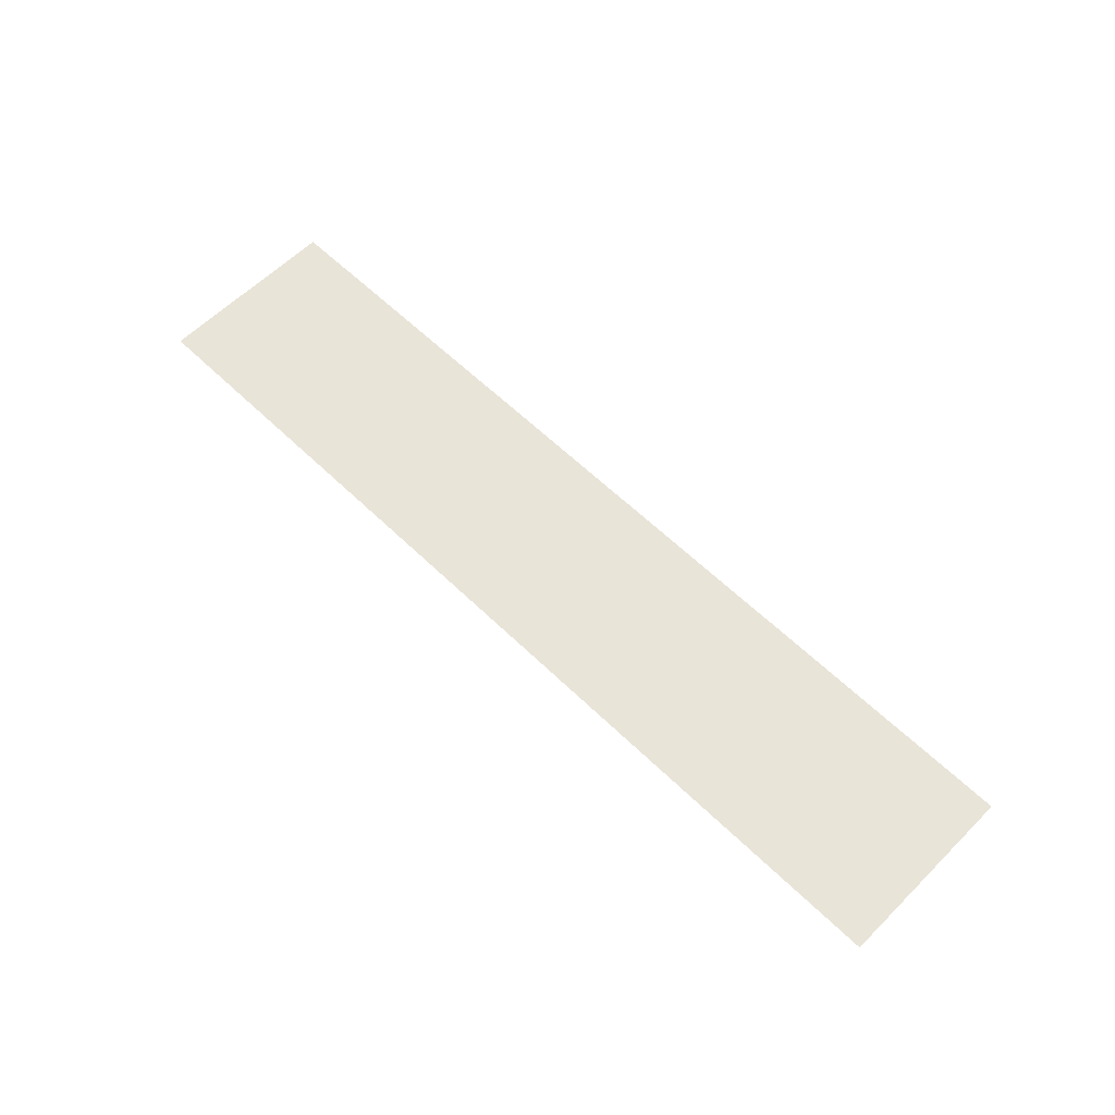
<metadata>
{"format":"obj","ext":"obj","renderer":"f3d","projection":"perspective","resolution":1024,"background":"white","views":[{"elev":60.5,"azim":-135.3,"up":"+Z"}]}
</metadata>
<code>
v -2.192 0.375 -0.5
v -1.143 0.375 -0.5
v -1.492 0.465 -0.5
v -1.843 0.465 -0.5
v -2.192 0.375 -0.5
v -1.843 0.465 -0.5
v -2.002 0.465 -0.5
v -2.192 0.375 -0.5
v -2.002 0.465 -0.5
v -2.103 0.465 -0.5
v -1.492 0.465 -0.5
v -1.143 0.375 -0.5
v -1.333 0.465 -0.5
v -1.333 0.465 -0.5
v -1.143 0.375 -0.5
v -1.232 0.465 -0.5
v -2.192 0.63 -0.5
v -2.103 0.565 -0.5
v -2.103 0.63 -0.5
v -2.192 0.375 -0.5
v -2.103 0.465 -0.5
v -2.103 0.565 -0.5
v -2.192 0.63 -0.5
v -1.143 0.375 -0.5
v -1.143 0.63 -0.5
v -1.232 0.565 -0.5
v -1.232 0.465 -0.5
v -1.232 0.63 -0.5
v -1.232 0.565 -0.5
v -1.143 0.63 -0.5
v -1.843 0.85 -0.5
v -1.492 0.85 -0.5
v -1.317 0.925 -0.5
v -2.018 0.925 -0.5
v -1.843 0.85 -0.5
v -2.018 0.925 -0.5
v -1.942 0.85 -0.5
v -1.942 0.85 -0.5
v -2.018 0.925 -0.5
v -2.018 0.85 -0.5
v -1.393 0.85 -0.5
v -1.317 0.925 -0.5
v -1.492 0.85 -0.5
v -1.317 0.925 -0.5
v -1.393 0.85 -0.5
v -1.317 0.85 -0.5
v -1.843 0.465 -0.5
v -1.492 0.465 -0.5
v -1.492 0.75 -0.5
v -1.843 0.75 -0.5
v -1.492 0.85 -0.5
v -1.843 0.85 -0.5
v -1.843 0.75 -0.5
v -1.492 0.75 -0.5
v -2.103 0.465 -0.5
v -2.073 0.4943 -0.5
v -2.103 0.565 -0.5
v -2.103 0.465 -0.5
v -2.002 0.465 -0.5
v -2.073 0.4943 -0.5
v -2.002 0.565 -0.5
v -2.103 0.565 -0.5
v -2.073 0.4943 -0.5
v -2.002 0.565 -0.5
v -2.073 0.4943 -0.5
v -2.002 0.465 -0.5
v -1.232 0.465 -0.5
v -1.262 0.4943 -0.5
v -1.232 0.565 -0.5
v -1.232 0.465 -0.5
v -1.333 0.465 -0.5
v -1.262 0.4943 -0.5
v -1.333 0.565 -0.5
v -1.232 0.565 -0.5
v -1.262 0.4943 -0.5
v -1.333 0.565 -0.5
v -1.262 0.4943 -0.5
v -1.333 0.465 -0.5
v -1.843 0.85 -0.5
v -1.872 0.8207 -0.5
v -1.843 0.75 -0.5
v -1.843 0.85 -0.5
v -1.942 0.85 -0.5
v -1.872 0.8207 -0.5
v -1.942 0.75 -0.5
v -1.843 0.75 -0.5
v -1.872 0.8207 -0.5
v -1.942 0.75 -0.5
v -1.872 0.8207 -0.5
v -1.942 0.85 -0.5
v -1.492 0.85 -0.5
v -1.463 0.8207 -0.5
v -1.492 0.75 -0.5
v -1.492 0.85 -0.5
v -1.393 0.85 -0.5
v -1.463 0.8207 -0.5
v -1.393 0.75 -0.5
v -1.492 0.75 -0.5
v -1.463 0.8207 -0.5
v -1.393 0.75 -0.5
v -1.463 0.8207 -0.5
v -1.393 0.85 -0.5
v -2.002 0.565 -0.5
v -2.002 0.465 -0.5
v -1.843 0.465 -0.5
v -1.843 0.75 -0.5
v -1.333 0.565 -0.5
v -1.492 0.75 -0.5
v -1.492 0.465 -0.5
v -1.333 0.465 -0.5
v -2.002 0.565 -0.5
v -1.843 0.75 -0.5
v -1.942 0.75 -0.5
v -2.103 0.565 -0.5
v -1.333 0.565 -0.5
v -1.232 0.565 -0.5
v -1.393 0.75 -0.5
v -1.492 0.75 -0.5
v -1.942 0.75 -0.5
v -1.942 0.85 -0.5
v -2.103 0.63 -0.5
v -2.103 0.565 -0.5
v -1.393 0.75 -0.5
v -1.232 0.565 -0.5
v -1.232 0.63 -0.5
v -1.393 0.85 -0.5
v -2.192 0.63 -0.5
v -2.103 0.63 -0.5
v -1.942 0.85 -0.5
v -2.018 0.85 -0.5
v -1.143 0.63 -0.5
v -1.317 0.85 -0.5
v -1.393 0.85 -0.5
v -1.232 0.63 -0.5
v -2.192 0.63 -0.5
v -2.018 0.85 -0.5
v -2.018 0.925 -0.5
v -2.192 0.925 -0.5
v -1.143 0.855 -0.5
v -1.143 0.925 -0.5
v -1.317 0.925 -0.5
v -1.317 0.85 -0.5
v -0.5425 0.67 -0.5
v -0.6425 0.53 -0.5
v -0.6575 0.375 -0.5
v -0.3475 0.375 -0.5
v -0.6425 0.53 -0.5
v -0.5425 0.67 -0.5
v -0.7425 0.67 -0.5
v -0.7875 0.73 -0.5
v -0.6575 0.375 -0.5
v -0.6425 0.53 -0.5
v -0.7425 0.67 -0.5
v -0.7875 0.73 -0.5
v -0.7425 0.67 -0.5
v -0.5425 0.67 -0.5
v -0.4975 0.73 -0.5
v -0.3475 0.375 -0.5
v -0.4975 0.73 -0.5
v -0.5425 0.67 -0.5
v -1.143 0.375 -0.5
v -0.6575 0.375 -0.5
v -0.9975 0.835 -0.5
v -1.038 0.855 -0.5
v -1.143 0.925 -0.5
v -1.143 0.855 -0.5
v -1.143 0.375 -0.5
v -0.9975 0.835 -0.5
v -1.012 0.8475 -0.5
v -1.038 0.855 -0.5
v -1.143 0.63 -0.5
v -1.143 0.375 -0.5
v -1.038 0.855 -0.5
v -1.317 0.85 -0.5
v -1.143 0.63 -0.5
v -1.038 0.855 -0.5
v -1.143 0.855 -0.5
v -0.8525 0.86 -0.5
v -0.8422 0.8497 -0.5
v -0.8525 0.825 -0.5
v -0.8525 0.86 -0.5
v -0.8175 0.86 -0.5
v -0.8422 0.8497 -0.5
v -0.8175 0.825 -0.5
v -0.8525 0.825 -0.5
v -0.8422 0.8497 -0.5
v -0.8175 0.825 -0.5
v -0.8422 0.8497 -0.5
v -0.8175 0.86 -0.5
v -0.6575 0.375 -0.5
v -0.7875 0.73 -0.5
v -0.8525 0.825 -0.5
v -0.9975 0.835 -0.5
v -0.8525 0.86 -0.5
v -0.8175 0.86 -0.5
v -0.7275 0.925 -0.5
v -1.143 0.925 -0.5
v -0.7275 0.86 -0.5
v -0.7275 0.925 -0.5
v -0.8175 0.86 -0.5
v -0.9975 0.835 -0.5
v -0.8525 0.825 -0.5
v -0.8525 0.86 -0.5
v -1.012 0.8475 -0.5
v -1.012 0.8475 -0.5
v -0.8525 0.86 -0.5
v -1.143 0.925 -0.5
v -1.038 0.855 -0.5
v -0.7875 0.73 -0.5
v -0.8175 0.825 -0.5
v -0.8525 0.825 -0.5
v -0.4625 0.86 -0.5
v -0.4728 0.8497 -0.5
v -0.4625 0.825 -0.5
v -0.4625 0.86 -0.5
v -0.4975 0.86 -0.5
v -0.4728 0.8497 -0.5
v -0.4975 0.825 -0.5
v -0.4625 0.825 -0.5
v -0.4728 0.8497 -0.5
v -0.4975 0.825 -0.5
v -0.4728 0.8497 -0.5
v -0.4975 0.86 -0.5
v -0.0325 0.83 -0.5
v -0.4625 0.825 -0.5
v -0.4975 0.73 -0.5
v -0.3475 0.375 -0.5
v -0.5925 0.86 -0.5
v -0.4975 0.86 -0.5
v -0.5925 0.925 -0.5
v 0.0925 0.925 -0.5
v -0.5925 0.925 -0.5
v -0.4975 0.86 -0.5
v -0.4625 0.86 -0.5
v -0.5925 0.86 -0.5
v -0.4975 0.825 -0.5
v -0.4975 0.86 -0.5
v -0.4975 0.73 -0.5
v -0.4625 0.825 -0.5
v -0.4975 0.825 -0.5
v -0.8175 0.86 -0.5
v -0.8175 0.825 -0.5
v -0.7875 0.73 -0.5
v -0.7275 0.86 -0.5
v -0.4975 0.73 -0.5
v -0.4975 0.825 -0.5
v -0.5925 0.86 -0.5
v -0.7875 0.73 -0.5
v -0.4975 0.73 -0.5
v -0.5925 0.86 -0.5
v -0.7275 0.86 -0.5
v -0.7275 0.925 -0.5
v -0.7275 0.86 -0.5
v -0.5925 0.86 -0.5
v -0.5925 0.925 -0.5
v 0.0925 0.925 -0.5
v 0.0175 0.855 -0.5
v 0.0925 0.855 -0.5
v 0.0925 0.925 -0.5
v -0.4625 0.86 -0.5
v -0.4625 0.825 -0.5
v 0.0175 0.855 -0.5
v -0.4625 0.825 -0.5
v -0.0325 0.83 -0.5
v -0.005 0.8485 -0.5
v -0.4625 0.825 -0.5
v -0.005 0.8485 -0.5
v 0.0175 0.855 -0.5
v -0.005 0.8485 -0.5
v -0.0325 0.83 -0.5
v -0.3475 0.375 -0.5
v 0.1175 0.375 -0.5
v 0.0925 0.855 -0.5
v 0.0175 0.855 -0.5
v -0.005 0.8485 -0.5
v 0.1175 0.375 -0.5
v 0.1175 0.46 -0.5
v 0.0925 0.855 -0.5
v 0.1175 0.375 -0.5
v 0.1175 0.46 -0.5
v 0.1425 0.925 -0.5
v 0.0925 0.925 -0.5
v 0.0925 0.855 -0.5
v 0.7125 0.445 -0.5
v 0.7775 0.375 -0.5
v 0.7775 0.445 -0.5
v 0.6875 0.445 -0.5
v 0.6948 0.4523 -0.5
v 0.7125 0.445 -0.5
v 0.6875 0.445 -0.5
v 0.6875 0.47 -0.5
v 0.6948 0.4523 -0.5
v 0.6875 0.495 -0.5
v 0.6948 0.4877 -0.5
v 0.6875 0.47 -0.5
v 0.7125 0.47 -0.5
v 0.7125 0.445 -0.5
v 0.7029 0.4469 -0.5
v 0.7125 0.47 -0.5
v 0.7029 0.4469 -0.5
v 0.6948 0.4523 -0.5
v 0.7125 0.47 -0.5
v 0.6948 0.4523 -0.5
v 0.6894 0.4604 -0.5
v 0.7125 0.47 -0.5
v 0.6894 0.4604 -0.5
v 0.6875 0.47 -0.5
v 0.7125 0.47 -0.5
v 0.6875 0.47 -0.5
v 0.6894 0.4796 -0.5
v 0.7125 0.47 -0.5
v 0.6894 0.4796 -0.5
v 0.6948 0.4877 -0.5
v 0.7125 0.445 -0.5
v 0.6875 0.445 -0.5
v 0.1175 0.375 -0.5
v 0.7775 0.375 -0.5
v 0.1175 0.375 -0.5
v 0.2025 0.46 -0.5
v 0.1175 0.46 -0.5
v 0.2025 0.46 -0.5
v 0.1175 0.375 -0.5
v 0.6875 0.445 -0.5
v 0.2225 0.463 -0.5
v 0.2225 0.463 -0.5
v 0.6875 0.445 -0.5
v 0.245 0.475 -0.5
v 0.245 0.475 -0.5
v 0.6875 0.445 -0.5
v 0.6875 0.47 -0.5
v 0.5325 0.72 -0.5
v 0.5325 0.72 -0.5
v 0.6875 0.47 -0.5
v 0.6875 0.495 -0.5
v 0.5325 0.72 -0.5
v 0.6875 0.495 -0.5
v 0.6948 0.4877 -0.5
v 0.8025 0.565 -0.5
v 0.8025 0.565 -0.5
v 0.6948 0.4877 -0.5
v 0.7125 0.47 -0.5
v 0.8025 0.565 -0.5
v 0.7125 0.47 -0.5
v 0.7125 0.445 -0.5
v 0.7775 0.445 -0.5
v 0.1425 0.925 -0.5
v 0.1175 0.46 -0.5
v 0.1425 0.85 -0.5
v 0.1175 0.46 -0.5
v 0.2025 0.46 -0.5
v 0.3075 0.85 -0.5
v 0.1425 0.85 -0.5
v 0.2025 0.46 -0.5
v 0.2225 0.463 -0.5
v 0.3325 0.8442 -0.5
v 0.3075 0.85 -0.5
v 0.2225 0.463 -0.5
v 0.245 0.475 -0.5
v 0.3525 0.835 -0.5
v 0.3325 0.8442 -0.5
v 0.5325 0.72 -0.5
v 0.3525 0.835 -0.5
v 0.245 0.475 -0.5
v 0.1425 0.85 -0.5
v 0.3075 0.85 -0.5
v 0.6025 0.925 -0.5
v 0.1425 0.925 -0.5
v 0.6025 0.925 -0.5
v 0.3075 0.85 -0.5
v 0.3325 0.8442 -0.5
v 0.5525 0.85 -0.5
v 0.6025 0.925 -0.5
v 0.3325 0.8442 -0.5
v 0.3525 0.835 -0.5
v 0.6025 0.925 -0.5
v 0.5525 0.85 -0.5
v 0.6025 0.85 -0.5
v 0.5325 0.72 -0.5
v 0.6225 0.795 -0.5
v 0.5525 0.85 -0.5
v 0.3525 0.835 -0.5
v 0.6225 0.795 -0.5
v 0.7075 0.85 -0.5
v 0.655 0.85 -0.5
v 0.6225 0.795 -0.5
v 0.655 0.85 -0.5
v 0.6025 0.85 -0.5
v 0.6225 0.795 -0.5
v 0.6025 0.85 -0.5
v 0.5525 0.85 -0.5
v 0.6025 0.85 -0.5
v 0.655 0.85 -0.5
v 0.655 0.925 -0.5
v 0.6025 0.925 -0.5
v 0.8025 0.565 -0.5
v 0.8875 0.64 -0.5
v 0.6225 0.795 -0.5
v 0.5325 0.72 -0.5
v 1.157 0.846 -0.5
v 0.7075 0.85 -0.5
v 0.6225 0.795 -0.5
v 1.135 0.8375 -0.5
v 1.18 0.85 -0.5
v 1.268 0.925 -0.5
v 0.7075 0.85 -0.5
v 1.157 0.846 -0.5
v 0.7075 0.85 -0.5
v 1.268 0.925 -0.5
v 0.655 0.925 -0.5
v 0.655 0.85 -0.5
v 1.18 0.85 -0.5
v 1.268 0.85 -0.5
v 1.268 0.925 -0.5
v 0.8875 0.64 -0.5
v 1.135 0.8375 -0.5
v 0.6225 0.795 -0.5
v 0.8875 0.64 -0.5
v 1.067 0.5 -0.5
v 1.135 0.8375 -0.5
v 1.067 0.5 -0.5
v 1.113 0.475 -0.5
v 1.157 0.846 -0.5
v 1.135 0.8375 -0.5
v 1.113 0.475 -0.5
v 1.167 0.46 -0.5
v 1.18 0.85 -0.5
v 1.157 0.846 -0.5
v 1.167 0.46 -0.5
v 1.268 0.46 -0.5
v 1.268 0.85 -0.5
v 1.18 0.85 -0.5
v 0.8025 0.565 -0.5
v 0.885 0.47 -0.5
v 0.9027 0.4877 -0.5
v 0.8875 0.64 -0.5
v 0.8025 0.565 -0.5
v 0.9027 0.4877 -0.5
v 0.91 0.495 -0.5
v 0.8875 0.64 -0.5
v 0.91 0.495 -0.5
v 1.067 0.5 -0.5
v 0.91 0.445 -0.5
v 0.9027 0.4523 -0.5
v 0.885 0.445 -0.5
v 0.91 0.445 -0.5
v 0.91 0.47 -0.5
v 0.9027 0.4523 -0.5
v 0.91 0.495 -0.5
v 0.9027 0.4877 -0.5
v 0.91 0.47 -0.5
v 0.885 0.47 -0.5
v 0.885 0.445 -0.5
v 0.8946 0.4469 -0.5
v 0.885 0.47 -0.5
v 0.8946 0.4469 -0.5
v 0.9027 0.4523 -0.5
v 0.885 0.47 -0.5
v 0.9027 0.4523 -0.5
v 0.9081 0.4604 -0.5
v 0.885 0.47 -0.5
v 0.9081 0.4604 -0.5
v 0.91 0.47 -0.5
v 0.885 0.47 -0.5
v 0.91 0.47 -0.5
v 0.9081 0.4796 -0.5
v 0.885 0.47 -0.5
v 0.9081 0.4796 -0.5
v 0.9027 0.4877 -0.5
v 0.7775 0.375 -0.5
v 0.8625 0.375 -0.5
v 0.8625 0.445 -0.5
v 0.7775 0.445 -0.5
v 0.8025 0.565 -0.5
v 0.7775 0.445 -0.5
v 0.8625 0.445 -0.5
v 0.8025 0.565 -0.5
v 0.8625 0.445 -0.5
v 0.885 0.445 -0.5
v 0.885 0.47 -0.5
v 0.8625 0.445 -0.5
v 0.8625 0.375 -0.5
v 0.885 0.445 -0.5
v 0.91 0.47 -0.5
v 1.113 0.475 -0.5
v 1.067 0.5 -0.5
v 0.91 0.495 -0.5
v 1.113 0.475 -0.5
v 0.91 0.47 -0.5
v 0.91 0.445 -0.5
v 1.167 0.46 -0.5
v 1.167 0.46 -0.5
v 0.91 0.445 -0.5
v 0.8625 0.375 -0.5
v 1.268 0.375 -0.5
v 0.8625 0.375 -0.5
v 0.91 0.445 -0.5
v 0.885 0.445 -0.5
v 1.268 0.46 -0.5
v 1.167 0.46 -0.5
v 1.268 0.375 -0.5
v 1.482 0.455 -0.5
v 1.268 0.46 -0.5
v 1.268 0.375 -0.5
v 1.482 0.375 -0.5
v 1.268 0.46 -0.5
v 1.482 0.455 -0.5
v 1.482 0.85 -0.5
v 1.268 0.85 -0.5
v 1.268 0.925 -0.5
v 1.268 0.85 -0.5
v 1.482 0.85 -0.5
v 1.482 0.925 -0.5
v 1.663 0.455 -0.5
v 1.633 0.4843 -0.5
v 1.663 0.555 -0.5
v 1.663 0.455 -0.5
v 1.562 0.455 -0.5
v 1.633 0.4843 -0.5
v 1.562 0.555 -0.5
v 1.663 0.555 -0.5
v 1.633 0.4843 -0.5
v 1.562 0.555 -0.5
v 1.633 0.4843 -0.5
v 1.562 0.455 -0.5
v 1.482 0.375 -0.5
v 1.562 0.455 -0.5
v 1.482 0.455 -0.5
v 1.562 0.455 -0.5
v 1.482 0.375 -0.5
v 1.663 0.455 -0.5
v 2.013 0.455 -0.5
v 2.042 0.4843 -0.5
v 2.013 0.555 -0.5
v 2.013 0.455 -0.5
v 2.112 0.455 -0.5
v 2.042 0.4843 -0.5
v 2.112 0.555 -0.5
v 2.013 0.555 -0.5
v 2.042 0.4843 -0.5
v 2.112 0.555 -0.5
v 2.042 0.4843 -0.5
v 2.112 0.455 -0.5
v 2.192 0.375 -0.5
v 2.192 0.455 -0.5
v 2.112 0.455 -0.5
v 2.013 0.455 -0.5
v 2.192 0.375 -0.5
v 2.112 0.455 -0.5
v 1.482 0.375 -0.5
v 2.192 0.375 -0.5
v 2.013 0.455 -0.5
v 1.663 0.455 -0.5
v 1.663 0.85 -0.5
v 1.633 0.8207 -0.5
v 1.663 0.75 -0.5
v 1.663 0.85 -0.5
v 1.562 0.85 -0.5
v 1.633 0.8207 -0.5
v 1.562 0.75 -0.5
v 1.663 0.75 -0.5
v 1.633 0.8207 -0.5
v 1.562 0.75 -0.5
v 1.633 0.8207 -0.5
v 1.562 0.85 -0.5
v 2.013 0.85 -0.5
v 2.042 0.8207 -0.5
v 2.013 0.75 -0.5
v 2.013 0.85 -0.5
v 2.112 0.85 -0.5
v 2.042 0.8207 -0.5
v 2.112 0.75 -0.5
v 2.013 0.75 -0.5
v 2.042 0.8207 -0.5
v 2.112 0.75 -0.5
v 2.042 0.8207 -0.5
v 2.112 0.85 -0.5
v 1.482 0.925 -0.5
v 1.482 0.85 -0.5
v 1.562 0.85 -0.5
v 1.482 0.925 -0.5
v 1.562 0.85 -0.5
v 1.663 0.85 -0.5
v 2.192 0.925 -0.5
v 2.112 0.85 -0.5
v 2.192 0.85 -0.5
v 2.192 0.925 -0.5
v 2.013 0.85 -0.5
v 2.112 0.85 -0.5
v 1.482 0.925 -0.5
v 1.663 0.85 -0.5
v 2.013 0.85 -0.5
v 2.192 0.925 -0.5
v 2.013 0.555 -0.5
v 1.663 0.555 -0.5
v 1.663 0.455 -0.5
v 2.013 0.455 -0.5
v 1.663 0.555 -0.5
v 2.013 0.555 -0.5
v 2.013 0.75 -0.5
v 1.663 0.75 -0.5
v 2.013 0.85 -0.5
v 1.663 0.85 -0.5
v 1.663 0.75 -0.5
v 2.013 0.75 -0.5
v 1.482 0.455 -0.5
v 1.562 0.455 -0.5
v 1.562 0.555 -0.5
v 1.482 0.85 -0.5
v 1.562 0.75 -0.5
v 1.562 0.85 -0.5
v 1.482 0.455 -0.5
v 1.562 0.555 -0.5
v 1.562 0.75 -0.5
v 1.482 0.85 -0.5
v 1.562 0.555 -0.5
v 1.663 0.555 -0.5
v 1.663 0.75 -0.5
v 1.562 0.75 -0.5
v 2.192 0.455 -0.5
v 2.112 0.555 -0.5
v 2.112 0.455 -0.5
v 2.192 0.85 -0.5
v 2.112 0.85 -0.5
v 2.112 0.75 -0.5
v 2.192 0.455 -0.5
v 2.192 0.85 -0.5
v 2.112 0.75 -0.5
v 2.112 0.555 -0.5
v 2.112 0.555 -0.5
v 2.112 0.75 -0.5
v 2.013 0.75 -0.5
v 2.013 0.555 -0.5
v -2.192 0.925 -0.5
v -3 1.2 -0.5
v -3 0 -0.5
v -2.192 0.63 -0.5
v -2.192 0.375 -0.5
v -2.192 0.63 -0.5
v -3 0 -0.5
v -2.192 0.375 -0.5
v -3 0 -0.5
v -1 0.375 -0.5
v -1 0.375 -0.5
v -3 0 -0.5
v -0.515 0.375 -0.5
v -0.515 0.375 -0.5
v -3 0 -0.5
v -0.205 0.375 -0.5
v -3 0 -0.5
v 3 0 -0.5
v 0.26 0.375 -0.5
v -0.205 0.375 -0.5
v 0.92 0.375 -0.5
v 0.26 0.375 -0.5
v 3 0 -0.5
v 0.92 0.375 -0.5
v 3 0 -0.5
v 1.005 0.375 -0.5
v 1.005 0.375 -0.5
v 3 0 -0.5
v 1.41 0.375 -0.5
v 1.41 0.375 -0.5
v 3 0 -0.5
v 1.625 0.375 -0.5
v 1.625 0.375 -0.5
v 3 0 -0.5
v 2.192 0.375 -0.5
v 2.192 0.375 -0.5
v 3 0 -0.5
v 2.192 0.455 -0.5
v 2.192 0.85 -0.5
v 2.192 0.455 -0.5
v 3 0 -0.5
v 3 1.2 -0.5
v 2.192 0.85 -0.5
v 3 1.2 -0.5
v 2.192 0.925 -0.5
v 2.192 0.925 -0.5
v 3 1.2 -0.5
v 1.625 0.925 -0.5
v 1.625 0.925 -0.5
v 3 1.2 -0.5
v 1.41 0.925 -0.5
v 1.41 0.925 -0.5
v 3 1.2 -0.5
v 0.7975 0.925 -0.5
v 0.7975 0.925 -0.5
v 3 1.2 -0.5
v 0.745 0.925 -0.5
v 0.745 0.925 -0.5
v 3 1.2 -0.5
v 0.285 0.925 -0.5
v 0.235 0.925 -0.5
v 0.285 0.925 -0.5
v 3 1.2 -0.5
v -3 1.2 -0.5
v -1 0.925 -0.5
v -0.585 0.925 -0.5
v -3 1.2 -0.5
v 0.235 0.925 -0.5
v -3 1.2 -0.5
v -0.45 0.925 -0.5
v -0.45 0.925 -0.5
v -3 1.2 -0.5
v -0.585 0.925 -0.5
v -1 0.925 -0.5
v -3 1.2 -0.5
v -1.175 0.925 -0.5
v -1.175 0.925 -0.5
v -3 1.2 -0.5
v -1.875 0.925 -0.5
v -1.875 0.925 -0.5
v -3 1.2 -0.5
v -2.192 0.925 -0.5
g mesh6963095
f 1 3 2
f 3 1 4
f 5 7 6
f 8 10 9
f 11 13 12
f 14 16 15
f 17 19 18
f 20 22 21
f 22 20 23
f 24 26 25
f 26 24 27
f 28 30 29
f 31 33 32
f 33 31 34
f 35 37 36
f 38 40 39
f 41 43 42
f 44 46 45
f 47 49 48
f 49 47 50
f 51 53 52
f 53 51 54
g mesh6963096
f 55 57 56
f 58 60 59
g mesh6963098
f 61 63 62
f 64 66 65
g mesh6963100
f 67 68 69
f 70 71 72
g mesh6963102
f 73 74 75
f 76 77 78
g mesh6963104
f 79 81 80
f 82 84 83
g mesh6963106
f 85 87 86
f 88 90 89
g mesh6963108
f 91 92 93
f 94 95 96
g mesh6963110
f 97 98 99
f 100 101 102
f 103 105 104
f 105 103 106
f 107 109 108
f 109 107 110
f 111 113 112
f 113 111 114
f 115 117 116
f 117 115 118
f 119 121 120
f 121 119 122
f 123 125 124
f 125 123 126
f 127 129 128
f 129 127 130
f 131 133 132
f 133 131 134
f 135 137 136
f 137 135 138
f 139 141 140
f 141 139 142
g mesh6963112
f 143 145 144
f 145 143 146
f 147 149 148
f 150 152 151
f 152 150 153
f 154 156 155
f 156 154 157
f 158 160 159
f 161 163 162
f 164 166 165
f 167 169 168
f 169 167 170
f 171 173 172
f 174 176 175
f 176 174 177
g mesh6963113
f 178 179 180
f 181 182 183
g mesh6963115
f 184 185 186
f 187 188 189
f 190 192 191
f 192 190 193
f 194 196 195
f 196 194 197
f 198 200 199
f 201 203 202
f 203 201 204
f 205 207 206
f 207 205 208
f 209 211 210
g mesh6963117
f 212 214 213
f 215 217 216
g mesh6963119
f 218 220 219
f 221 223 222
f 224 226 225
f 226 224 227
f 228 230 229
f 231 233 232
f 233 231 234
f 235 237 236
f 238 240 239
f 241 243 242
f 243 241 244
f 245 247 246
f 248 250 249
f 250 248 251
f 252 254 253
f 254 252 255
f 256 258 257
f 259 261 260
f 261 259 262
f 263 265 264
f 266 268 267
f 269 271 270
f 271 269 272
f 273 275 274
f 275 273 276
f 277 279 278
f 280 282 281
f 282 280 283
g mesh6963121
f 284 286 285
g mesh6963122
f 287 288 289
f 290 291 292
f 293 294 295
g mesh6963124
f 296 297 298
f 299 300 301
f 302 303 304
f 305 306 307
f 308 309 310
f 311 312 313
f 314 316 315
f 316 314 317
f 318 320 319
f 321 323 322
f 323 321 324
f 325 327 326
f 328 330 329
f 330 328 331
f 332 334 333
f 335 337 336
f 337 335 338
f 339 341 340
f 342 344 343
f 344 342 345
f 346 348 347
f 349 351 350
f 351 349 352
f 353 355 354
f 355 353 356
f 357 359 358
f 359 357 360
f 361 363 362
f 364 366 365
f 366 364 367
f 368 370 369
f 371 373 372
f 373 371 374
f 375 377 376
f 378 380 379
f 380 378 381
f 382 384 383
f 385 387 386
f 388 390 389
f 391 393 392
f 393 391 394
f 395 397 396
f 397 395 398
f 399 401 400
f 401 399 402
f 403 405 404
f 405 403 406
f 407 409 408
f 409 407 410
f 411 413 412
f 414 416 415
f 417 419 418
f 420 422 421
f 422 420 423
f 424 426 425
f 426 424 427
f 428 430 429
f 430 428 431
f 432 434 433
f 435 437 436
f 437 435 438
f 439 441 440
g mesh6963126
f 442 444 443
f 445 447 446
f 448 450 449
g mesh6963128
f 451 453 452
f 454 456 455
f 457 459 458
f 460 462 461
f 463 465 464
f 466 468 467
f 469 471 470
f 471 469 472
f 473 475 474
f 476 478 477
f 478 476 479
f 480 482 481
f 483 485 484
f 485 483 486
f 487 489 488
f 489 487 490
f 491 493 492
f 493 491 494
f 495 497 496
f 498 500 499
f 501 503 502
f 503 501 504
f 505 507 506
f 507 505 508
f 509 511 510
f 511 509 512
g mesh6963131
f 513 514 515
f 516 517 518
g mesh6963133
f 519 520 521
f 522 523 524
f 525 527 526
f 528 530 529
g mesh6963135
f 531 533 532
f 534 536 535
g mesh6963137
f 537 539 538
f 540 542 541
f 543 545 544
f 546 548 547
f 549 551 550
f 551 549 552
g mesh6963139
f 553 555 554
f 556 558 557
g mesh6963141
f 559 561 560
f 562 564 563
g mesh6963143
f 565 566 567
f 568 569 570
g mesh6963145
f 571 572 573
f 574 575 576
f 577 579 578
f 580 582 581
f 583 585 584
f 586 588 587
f 589 591 590
f 591 589 592
f 593 595 594
f 595 593 596
f 597 599 598
f 599 597 600
f 601 603 602
f 603 601 604
f 605 607 606
f 608 610 609
f 611 613 612
f 613 611 614
f 615 617 616
f 617 615 618
f 619 621 620
f 622 624 623
f 625 627 626
f 627 625 628
f 629 631 630
f 631 629 632
f 633 635 634
f 635 633 636
f 637 639 638
f 640 642 641
f 643 645 644
f 646 648 647
f 649 651 650
f 651 649 652
f 653 655 654
f 656 658 657
f 659 661 660
f 662 664 663
f 665 667 666
f 668 670 669
f 671 673 672
f 673 671 674
f 675 677 676
f 678 680 679
f 681 683 682
f 684 686 685
f 687 689 688
f 690 692 691
f 693 695 694
f 695 693 696
f 697 699 698
f 700 702 701
f 703 705 704
f 706 708 707
f 709 711 710
f 712 714 713

</code>
